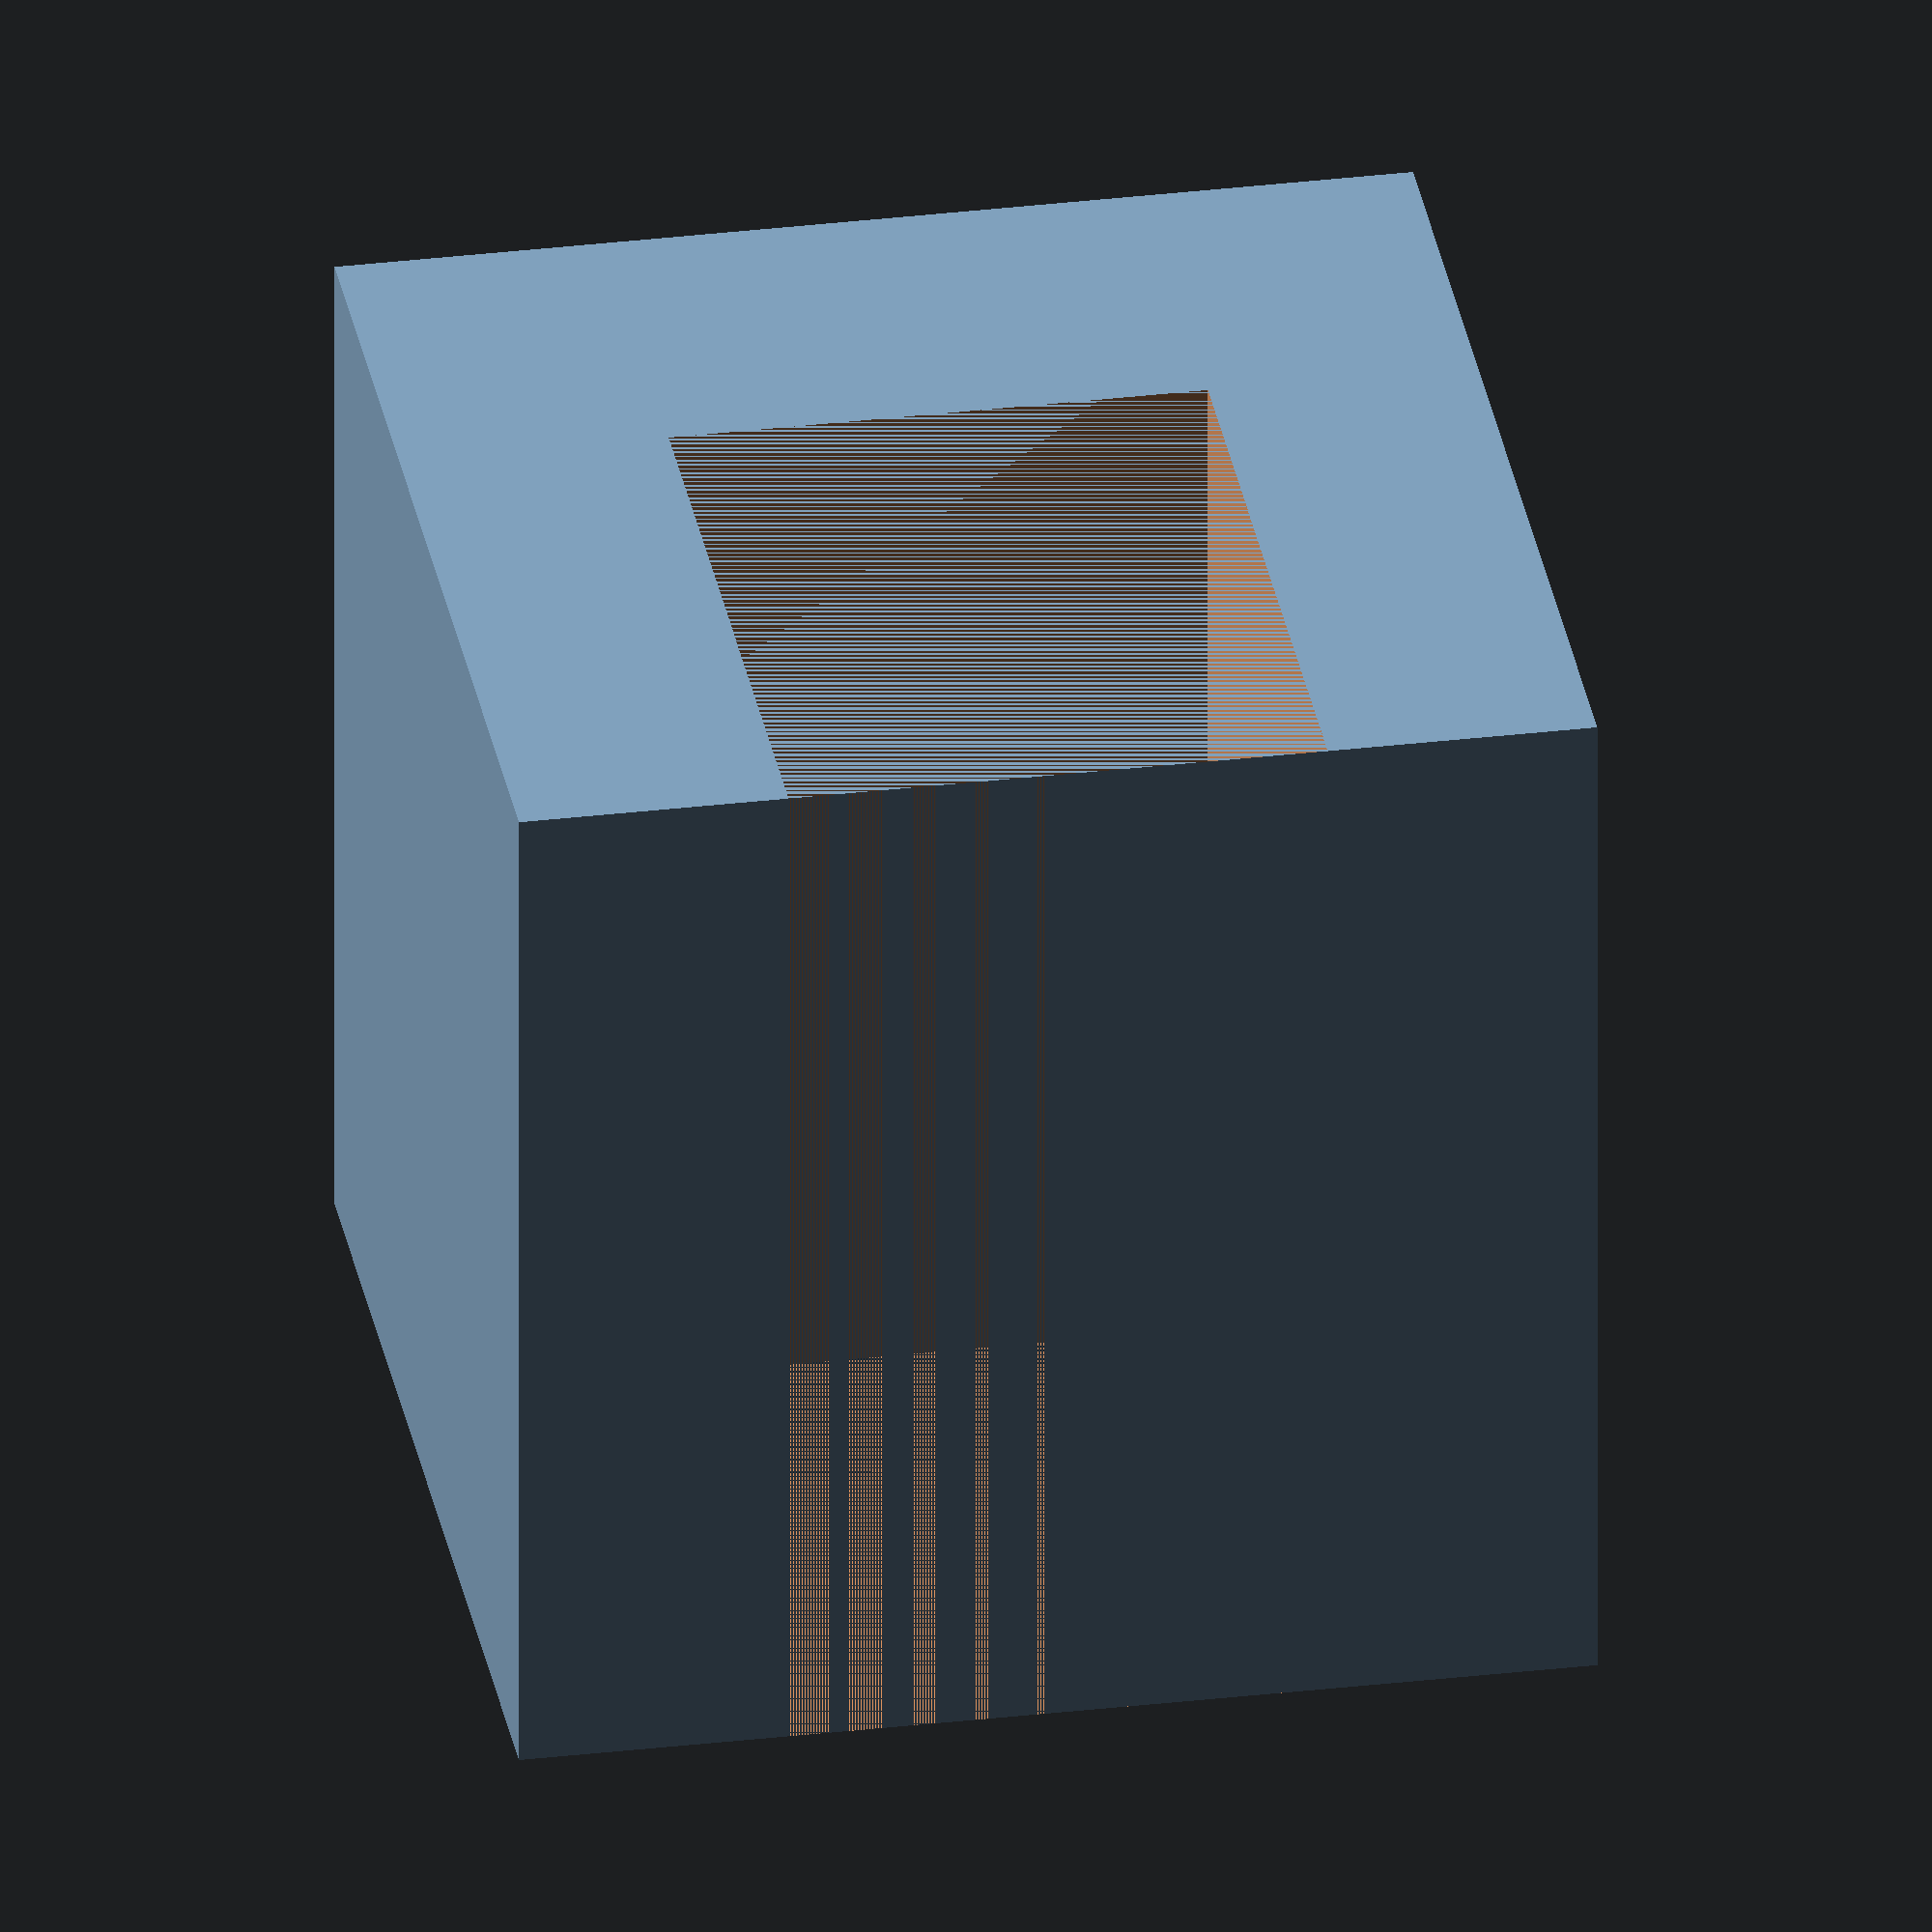
<openscad>
difference() {
  translate([0.5000000000, 0.5000000000, 0.5000000000]) {
    translate([-0.5000000000, -0.5000000000, -0.5000000000]) {
      cube([1, 1, 1]);
    }
  }
  translate([0.6749995000, 0.5000000000, 0.5000000000]) {
    scale([0.6500000000, 0.5000000000, 1.0000000000]) {
      translate([-0.5000000000, -0.5000000000, -0.5000000000]) {
        cube([1, 1, 1]);
      }
    }
  }
}

</openscad>
<views>
elev=59.0 azim=99.7 roll=180.0 proj=o view=wireframe
</views>
